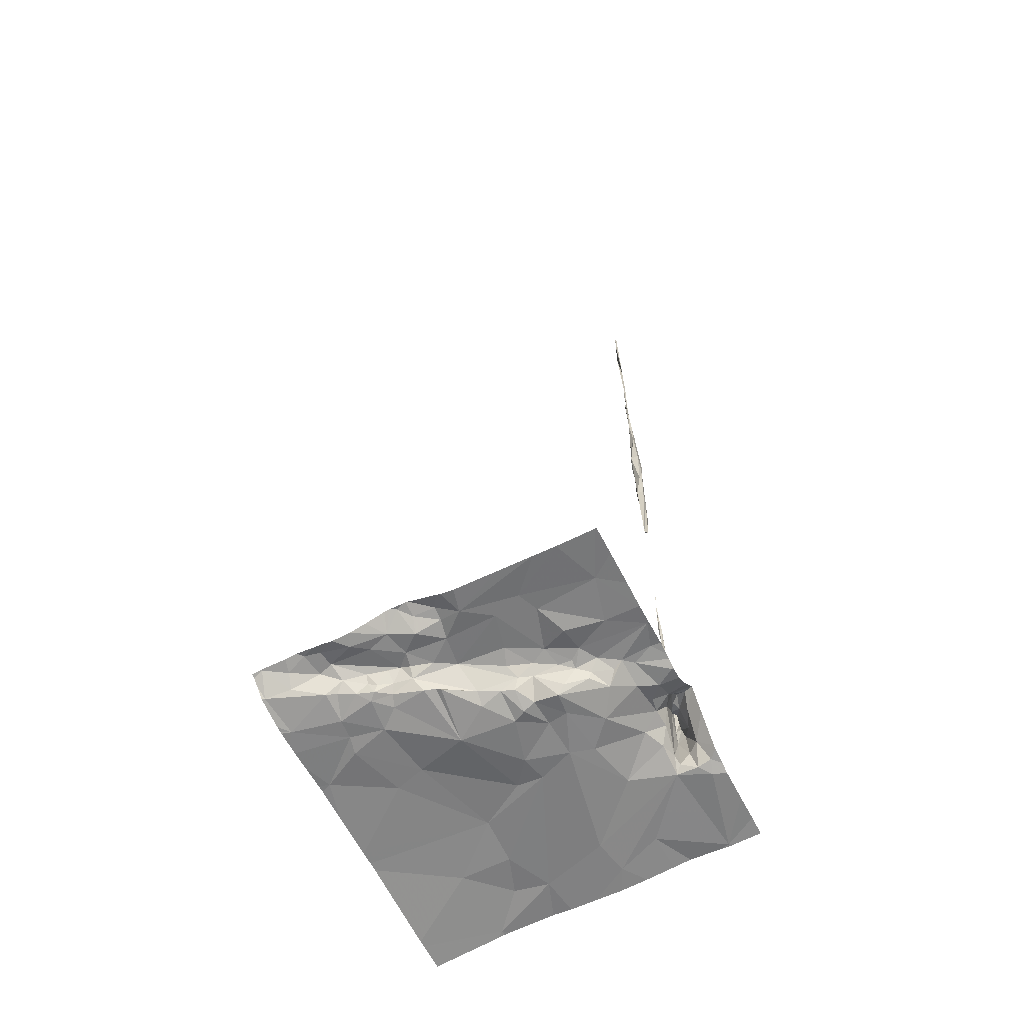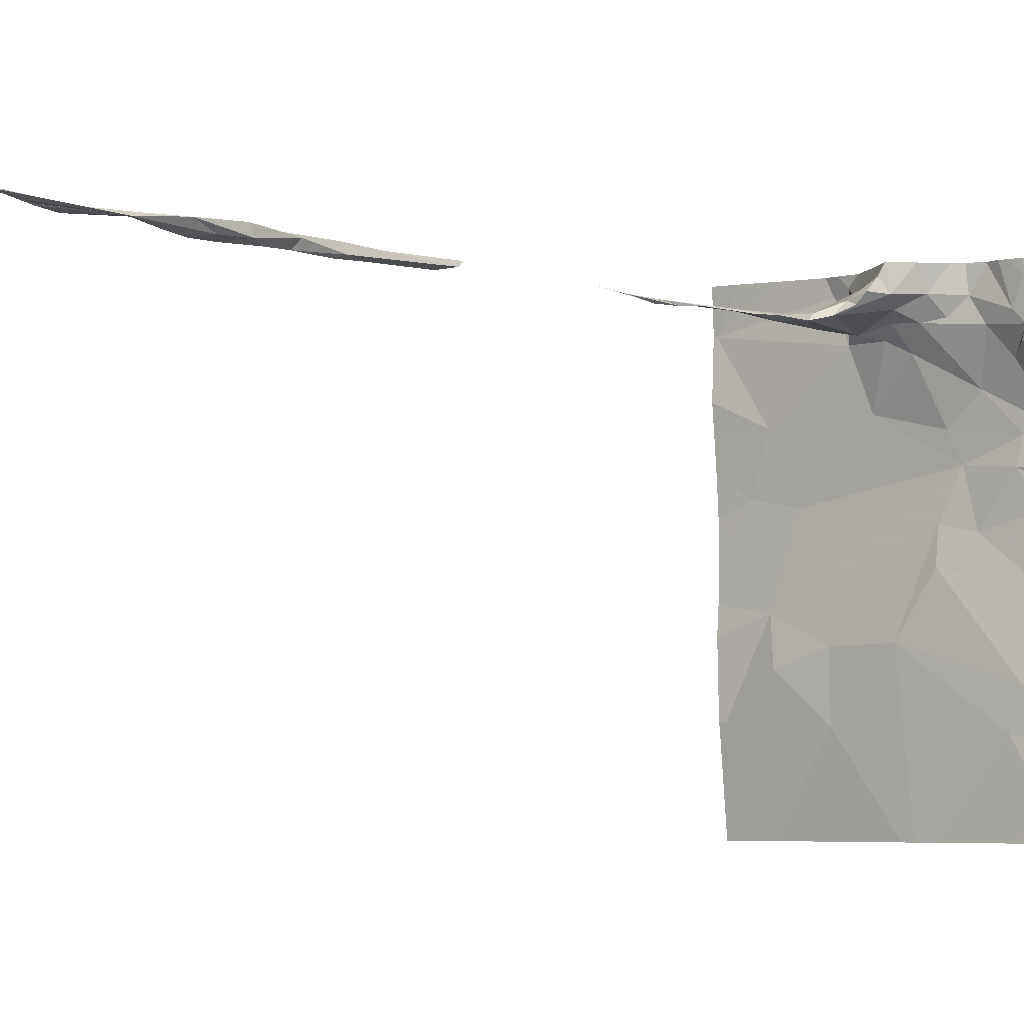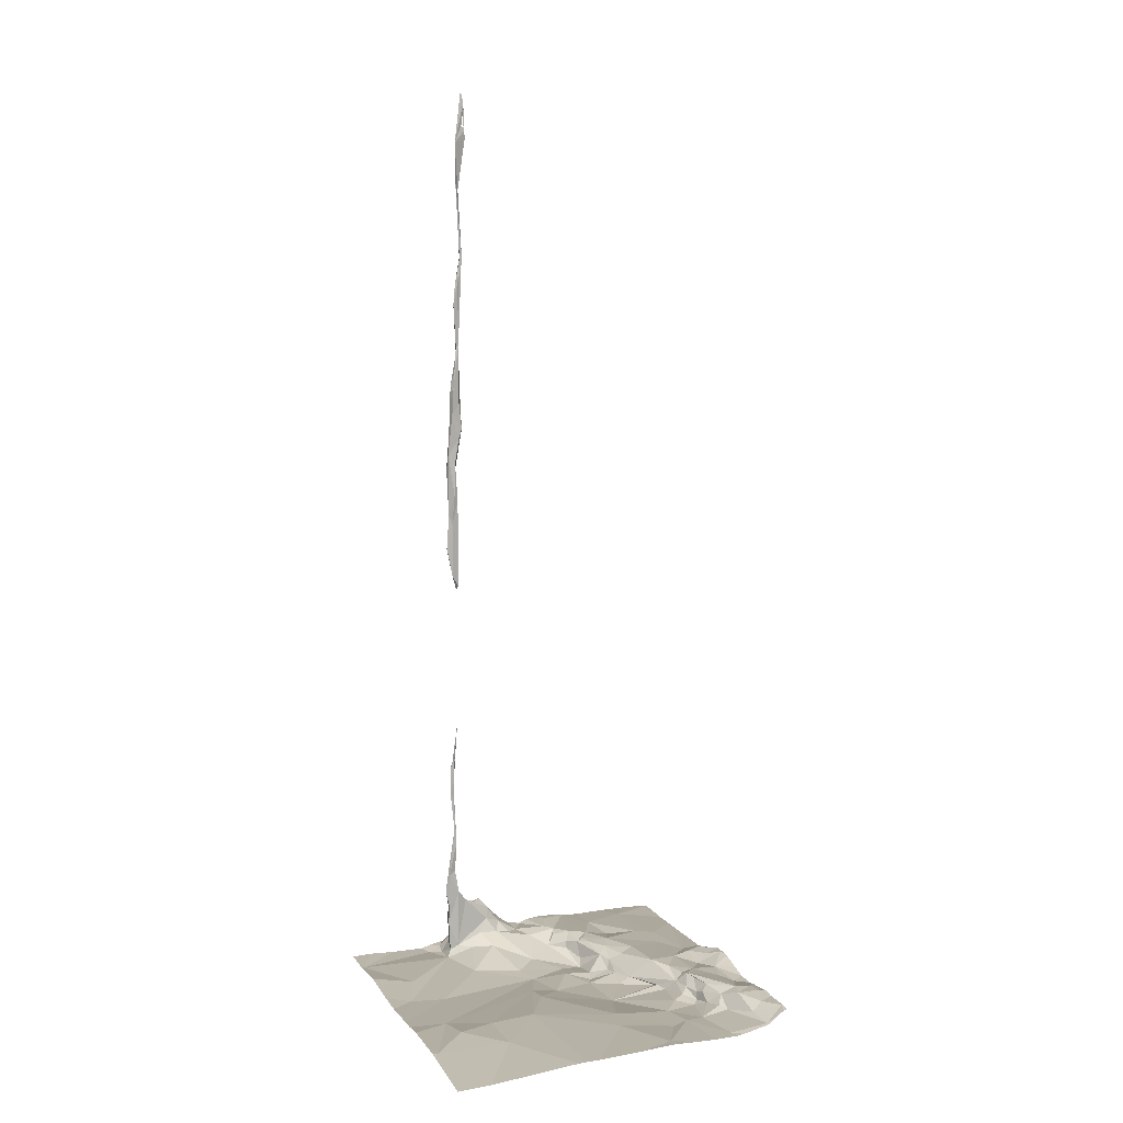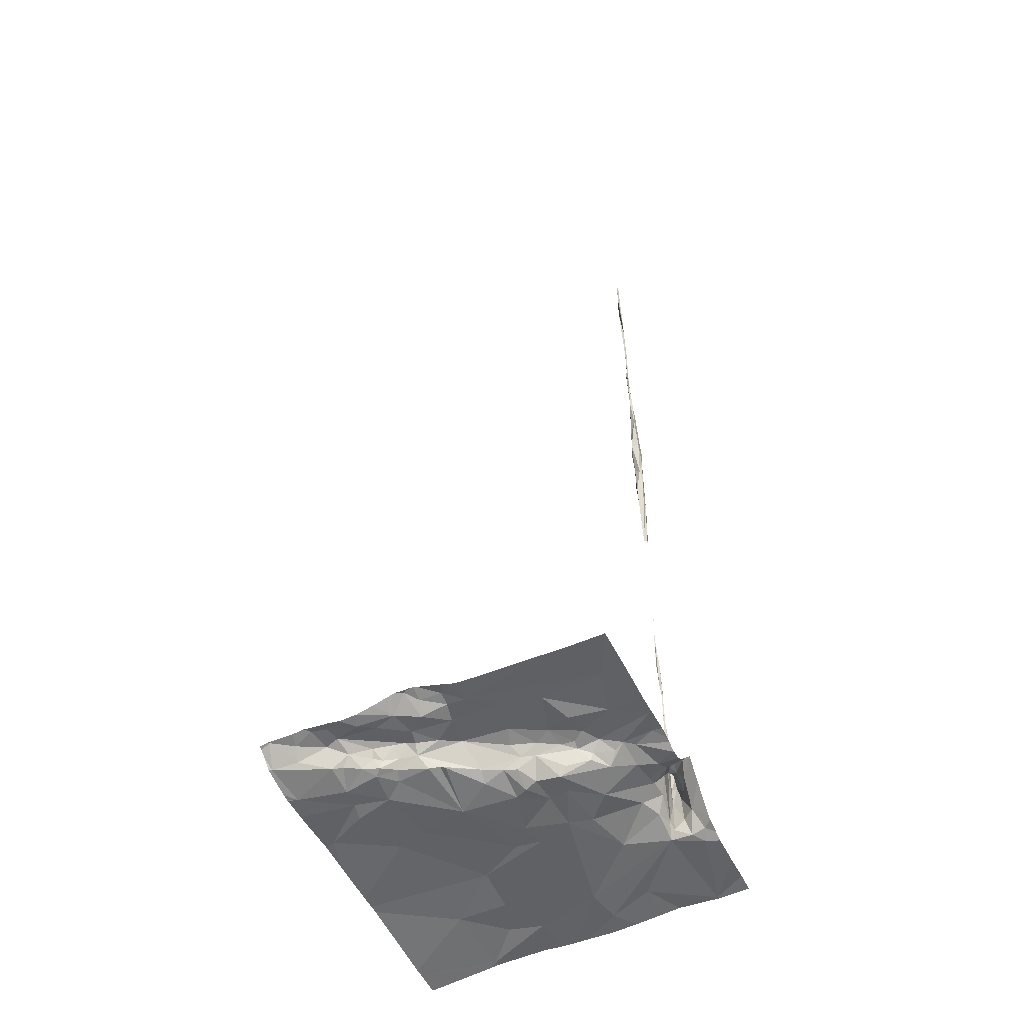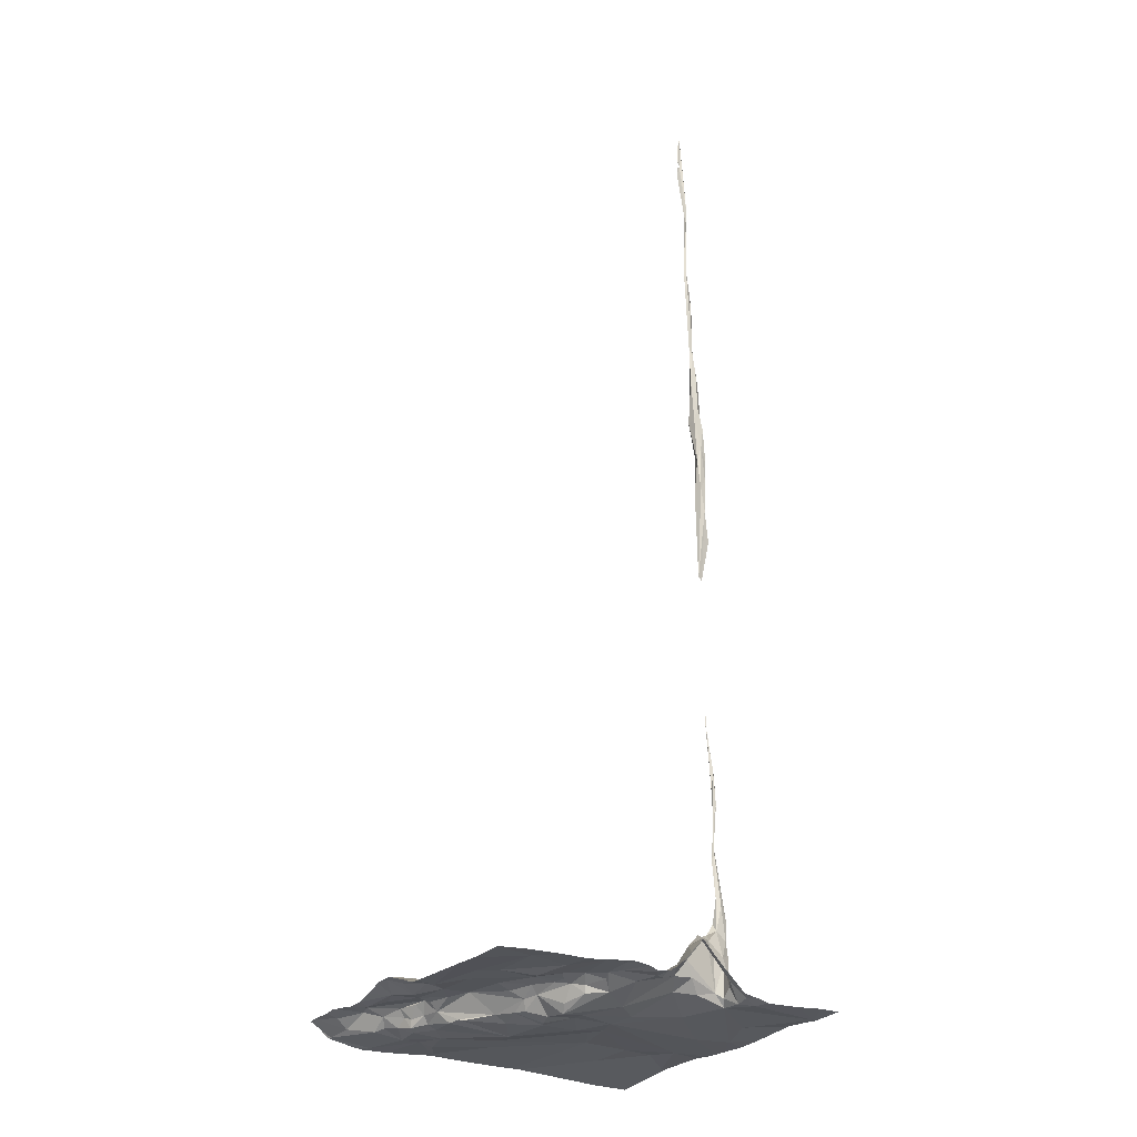
<metadata>
{"format":"obj","ext":"obj","renderer":"f3d","projection":"perspective","resolution":1024,"background":"white","views":[{"elev":-60.9,"azim":116.4,"up":"+Z"},{"elev":-3.7,"azim":35.6,"up":"+Y"},{"elev":10.2,"azim":-22.9,"up":"+Z"},{"elev":-50.9,"azim":114.5,"up":"+Z"},{"elev":-25.1,"azim":146.8,"up":"+Z"}]}
</metadata>
<code>
v -58.12 266.9 483.4
v -58.02 266.8 483.3
v -58.09 266.7 483.3
v -58.02 266.9 483.4
v -58.02 266.9 483.4
v -58.05 266.5 483.4
v -58.02 266.6 483.3
v -58.02 266.6 483.3
v -58.15 266.6 483.4
v -58.28 266.7 483.3
v -58.33 266.9 483.4
v -58.16 266.8 483.3
v -58.88 268.1 483.4
v -58.02 266.3 483.3
v -59.26 268.1 483.5
v -58.09 266.4 483.3
v -58.02 266.4 483.3
v -58.03 266.3 483.3
v -58.16 266.4 483.3
v -58.14 266.2 483.3
v -58.92 268.1 483.3
v -58.84 268.1 483.4
v -58.35 266.3 483.2
v -58.24 266.6 483.3
v -58.18 266.5 483.4
v -58.25 266.5 483.3
v -58.07 266.6 483.4
v -58.02 266.7 483.3
v -58.78 268.1 483.4
v -58.28 266.6 483.3
v -58.02 266.3 483.3
v -58.52 266.5 483.2
v -58.74 266.3 483.2
v -58.61 266.5 483.2
v -58.37 268.1 483.3
v -58.52 268.1 483.3
v -58.65 268.1 483.4
v -58.31 266.8 483.3
v -58.36 266.8 483.3
v -58.63 268.1 483.4
v -58.55 266.7 483.2
v -58.86 266.7 483.2
v -58.41 266.5 483.2
v -58.37 266.7 483.2
v -58.31 266.7 483.3
v -58.46 266.8 483.2
v -58.33 266.8 483.3
v -58.39 266.8 483.3
v -58.33 266.7 483.2
v -58.91 266.6 483.2
v -58.76 267 483.2
v -58.43 267 483.2
v -58.31 266.7 483.3
v -58.38 266.9 483.3
v -58.64 268.1 483.4
v -58.25 267 483.4
v -59.59 266.6 483.2
v -58.18 268.1 483.3
v -59.33 266.9 483.3
v -59.59 266.9 483.3
v -59.18 267.3 483.2
v -59.18 267.1 483.3
v -58.95 266.2 483.2
v -60.01 266.6 483.2
v -58.04 266.2 483.3
v -59.81 266.8 483.3
v -59.83 267 483.2
v -58.02 266.5 483.4
v -58.02 266.5 483.4
v -58.33 266.2 483.2
v -58.04 266.2 483.3
v -58.15 267.3 483.3
v -58.02 267.3 483.3
v -58.02 267.3 483.3
v -58.1 267.2 483.4
v -58.02 267.2 483.4
v -58.02 267.1 483.4
v -58.02 267.1 483.4
v -58.04 267 483.4
v -58.02 267 483.4
v -58.02 267 483.4
v -58.17 267.1 483.3
v -58.26 267.5 483.3
v -58.27 267.2 483.4
v -58.2 267.6 483.4
v -58.17 267.2 483.4
v -58.02 267.8 483.3
v -58.02 267.6 483.3
v -58.1 267.1 483.4
v -58.02 267.9 483.3
v -58.02 267.1 483.4
v -58.02 268.1 483.3
v -58.28 268 483.4
v -58.02 267.1 483.4
v -58.75 267.4 483.2
v -58.73 267.4 483.2
v -58.63 267.4 483.2
v -58.63 268.1 483.4
v -58.52 267.9 483.4
v -58.86 267.6 483.2
v -58.73 267.6 483.2
v -58.61 267.3 483.3
v -58.82 268 483.4
v -58.94 267.9 483.3
v -58.99 268 483.3
v -58.93 268.1 483.3
v -59 267.7 483.3
v -58.8 267.8 483.3
v -58.85 267.8 483.3
v -58.78 267.9 483.4
v -58.64 267.5 483.3
v -58.64 267.2 483.2
v -58.88 267.4 483.2
v -58.76 267.7 483.3
v -58.71 267.7 483.3
v -58.72 267.6 483.3
v -58.78 267.3 483.2
v -58.77 268.1 483.4
v -58.75 267.7 483.3
v -58.72 267.8 483.4
v -58.62 267.7 483.4
v -58.66 267.6 483.4
v -58.67 267.7 483.4
v -58.33 266.9 483.3
v -58.46 267 483.3
v -58.37 267.1 483.4
v -58.54 267.4 483.3
v -58.61 267.4 483.3
v -58.6 267.5 483.4
v -58.45 267.4 483.4
v -58.44 267.2 483.4
v -58.55 267.6 483.4
v -58.32 267.7 483.4
v -58.48 267.7 483.3
v -58.56 267.2 483.3
v -58.47 267 483.2
v -59.03 267.2 483.2
v -59.38 267.9 487.6
v -59.39 267.9 488
v -59.4 267.9 488.1
v -59.43 267.9 486.4
v -59.38 267.9 486.6
v -59.44 267.9 486.6
v -59.46 267.9 486.3
v -59.45 267.9 486.2
v -59.09 267.5 483.2
v -59.14 267.6 483.2
v -59.22 267.8 483.3
v -59.29 268 483.5
v -59.22 268.1 483.6
v -59.24 268 483.6
v -59.32 268 483.6
v -59.28 268 483.6
v -59.19 268 483.5
v -59.47 267.9 483.6
v -59.47 268 483.5
v -59.4 268 483.5
v -59.41 267.9 484.7
v -59.44 267.9 484.5
v -59.44 267.9 484.4
v -59.45 267.9 486.6
v -59.44 267.9 486.9
v -59.44 267.9 486.7
v -59.4 267.9 487
v -59.39 267.9 487.1
v -59.4 267.9 487.3
v -59.41 267.9 486.9
v -59.38 267.9 486.9
v -59.37 267.9 487.6
v -59.41 267.9 487.4
v -59.41 267.9 486.7
v -59.36 267.9 487.6
v -59.41 267.9 488.3
v -59.4 267.9 485.6
v -59.4 267.9 486.2
v -59.42 267.9 486.2
v -59.44 267.9 486
v -59.46 267.9 486.1
v -59.43 267.9 486.8
v -59.42 267.9 486.9
v -59.41 267.9 486.4
v -59.4 267.9 487.5
v -59.39 267.9 487.5
v -59.39 267.9 487.5
v -59.4 267.9 487.5
v -59.56 268 483.3
v -59.5 267.9 483.3
v -60.03 267.9 483.3
v -59.41 267.6 483.3
v -59.33 267.9 483.3
v -59.71 267.3 483.2
v -59.49 268.1 483.3
v -59.16 267.9 483.4
v -59.42 267.9 483.3
v -59.26 267.9 483.4
v -59.47 267.9 483.3
v -59.5 268 483.3
v -59.48 267.9 483.5
v -59.46 268 483.4
v -59.11 268 483.4
v -59.21 268 483.5
v -59.07 267.9 483.4
v -59.42 268 483.4
v -59.47 267.9 483.6
v -59.35 267.9 483.6
v -59.43 267.9 484.1
v -59.42 267.9 484
v -59.47 267.9 483.8
v -59.45 267.9 483.8
v -59.43 267.9 483.8
v -59.43 267.9 484.1
v -59.41 267.9 483.7
v -59.41 267.9 483.6
v -59.49 267.9 483.7
v -59.43 267.9 484.2
v -59.46 267.9 484.3
v -59.46 267.9 484.5
v -59.41 267.9 484.8
v -59.41 267.9 484.8
v -59.4 267.9 484.9
v -59.43 267.9 484.6
v -59.41 267.9 484.9
v -59.4 267.9 485.6
v -59.47 267.9 485.9
v -59.47 267.9 485.9
v -59.44 267.9 485.7
v -59.46 267.9 486.4
v -59.39 267.9 486.7
v -59.38 267.9 486.6
v -59.43 267.9 486.2
v -59.42 267.9 486.4
v -59.44 267.9 486
v -59.4 267.9 486.5
v -59.35 267.9 488.4
v -59.35 267.9 488.4
v -59.37 267.9 488.6
v -59.42 267.9 487.3
v -59.4 267.9 487.1
v -59.36 267.9 488.4
v -59.34 267.9 488.3
v -59.35 267.9 488.5
v -59.34 267.9 488.3
v -58.29 266.2 483.2
v -58.13 266.2 483.3
v -58.02 266.2 483.3
v -58.08 266.2 483.3
v -59.82 267.6 483.3
v -59.91 267.4 483.2
v -58.02 267 483.4
v -58.14 266.2 483.3
v -60.04 266.6 483.2
v -58.02 268.1 483.3
v -60.04 266.6 483.2
v -60.04 266.9 483.3
v -60.04 266.7 483.2
v -60.04 267.9 483.3
v -60.04 267.9 483.3
v -60.04 267.9 483.3
v -60.04 268 483.3
v -60.04 267.7 483.3
v -60.04 267.6 483.3
v -60.04 267.5 483.3
v -60.04 267.3 483.2
v -60.04 267 483.2
v -60.04 267.1 483.2
v -60.04 267.2 483.2
v -58.76 266.2 483.2
v -58.58 266.2 483.2
v -58.72 266.2 483.2
v -58.34 266.2 483.2
v -58.48 266.2 483.2
v -58.42 266.2 483.2
v -59.33 266.2 483.2
v -59.84 266.2 483.2
v -59.2 266.2 483.2
v -59.28 266.2 483.2
v -59.88 266.2 483.2
v -59.89 266.2 483.2
v -60.04 266.2 483.2
v -59.2 268.1 483.5
v -59.59 268.1 483.3
v -59.53 268.1 483.3
v -59.45 268.1 483.3
v -59.2 268.1 483.5
v -59.11 268.1 483.4
v -59.12 268.1 483.5
v -59.2 268.1 483.5
v -59 268.1 483.4
v -58.94 268.1 483.3
v -59.04 268.1 483.4
v -59.43 268.1 483.3
v -59.29 268.1 483.4
v -59.77 268.1 483.3
v -59.93 268.1 483.3
v -58.02 268.1 483.3
v -59.95 268.1 483.3
v -60.04 268.1 483.3
f 2 1 3
f 4 1 5
f 7 6 8
f 10 9 11
f 12 11 9
f 283 192 203
f 6 16 17
f 19 18 16
f 19 20 18
f 250 23 243
f 9 24 25
f 26 25 24
f 3 12 9
f 28 27 7
f 9 27 3
f 16 6 25
f 25 6 27
f 19 16 25
f 20 19 26
f 282 192 283
f 26 23 20
f 27 9 25
f 24 30 26
f 18 20 246
f 16 18 31
f 1 12 3
f 26 19 25
f 33 32 34
f 39 38 11
f 42 34 41
f 44 43 45
f 281 186 192
f 46 41 44
f 280 149 150
f 39 47 38
f 39 48 49
f 50 34 42
f 51 42 41
f 49 48 44
f 49 44 45
f 49 47 39
f 46 48 52
f 10 53 24
f 24 53 45
f 48 39 54
f 23 26 43
f 43 32 23
f 34 32 41
f 47 49 53
f 48 46 44
f 41 32 43
f 43 30 45
f 24 45 30
f 53 49 45
f 46 51 41
f 50 33 34
f 38 47 10
f 43 44 41
f 53 10 47
f 11 12 56
f 9 10 24
f 32 33 268
f 26 30 43
f 11 38 10
f 23 32 271
f 15 149 280
f 275 59 276
f 59 57 273
f 57 59 60
f 60 59 61
f 62 59 42
f 63 50 275
f 42 59 50
f 277 251 278
f 274 64 277
f 270 23 272
f 66 57 60
f 67 66 60
f 57 66 64
f 68 6 69
f 8 6 68
f 64 67 254
f 55 98 40
f 66 67 64
f 69 6 17
f 7 27 6
f 71 18 65
f 5 1 2
f 28 3 27
f 2 3 28
f 17 16 31
f 31 18 14
f 73 72 74
f 76 75 77
f 77 75 78
f 80 79 1
f 56 1 82
f 72 83 84
f 83 72 85
f 86 75 72
f 84 56 82
f 87 72 88
f 86 89 75
f 90 85 87
f 1 79 82
f 82 89 86
f 75 89 91
f 72 75 76
f 79 89 82
f 93 92 252
f 86 84 82
f 56 12 1
f 84 86 72
f 91 79 94
f 81 1 4
f 1 81 80
f 39 11 54
f 96 95 97
f 98 99 36
f 101 100 96
f 95 102 97
f 104 103 105
f 103 106 105
f 101 107 100
f 109 108 110
f 109 107 101
f 96 97 111
f 111 101 96
f 104 109 110
f 113 95 96
f 115 114 116
f 117 95 113
f 106 103 13
f 116 111 115
f 116 101 111
f 120 119 115
f 120 108 119
f 110 108 120
f 120 115 121
f 101 116 114
f 115 122 123
f 115 119 114
f 108 109 119
f 114 119 109
f 51 46 52
f 11 56 124
f 54 124 126
f 125 52 54
f 54 52 48
f 11 124 54
f 110 120 98
f 128 127 129
f 127 130 129
f 131 84 83
f 133 132 83
f 133 134 132
f 133 85 93
f 121 134 99
f 123 122 132
f 120 121 98
f 99 98 121
f 134 133 99
f 121 123 132
f 132 129 130
f 130 83 132
f 130 127 131
f 129 132 122
f 126 131 54
f 131 135 54
f 131 128 135
f 131 126 84
f 125 136 51
f 135 112 136
f 137 51 117
f 111 128 129
f 95 117 102
f 83 85 133
f 112 135 102
f 135 136 125
f 51 112 117
f 126 124 56
f 117 112 102
f 56 84 126
f 36 93 35
f 13 118 22
f 128 102 135
f 103 110 118
f 115 123 121
f 134 121 132
f 29 98 37
f 103 104 110
f 115 111 122
f 54 135 125
f 93 99 133
f 52 125 51
f 109 101 114
f 112 51 136
f 97 128 111
f 96 100 113
f 128 97 102
f 127 128 131
f 111 129 122
f 83 130 131
f 118 110 98
f 139 138 140
f 142 141 143
f 144 141 145
f 67 61 146
f 147 107 148
f 151 150 152
f 151 153 154
f 156 155 157
f 159 158 160
f 162 161 163
f 165 164 166
f 168 167 164
f 170 169 166
f 143 171 142
f 172 139 173
f 175 174 176
f 176 177 145
f 173 140 172
f 172 169 139
f 178 145 177
f 180 179 165
f 141 181 176
f 183 182 184
f 184 182 185
f 187 186 188
f 189 148 190
f 191 67 146
f 59 62 61
f 137 62 51
f 137 117 113
f 281 192 282
f 148 107 193
f 187 190 194
f 194 190 195
f 187 196 197
f 187 189 190
f 61 62 137
f 187 197 186
f 189 147 148
f 42 51 62
f 146 61 137
f 194 196 187
f 195 148 193
f 280 150 284
f 198 196 194
f 196 199 197
f 186 197 192
f 154 200 285
f 193 200 201
f 201 195 193
f 288 106 289
f 200 105 288
f 104 105 202
f 105 200 202
f 191 146 189
f 107 147 100
f 113 146 137
f 193 202 200
f 147 146 100
f 193 107 104
f 107 109 104
f 200 154 201
f 187 191 189
f 195 201 194
f 149 152 150
f 152 153 151
f 154 150 151
f 199 203 197
f 196 198 199
f 198 204 155
f 156 198 155
f 152 149 157
f 154 205 201
f 157 149 203
f 198 156 199
f 205 153 152
f 154 153 205
f 207 206 208
f 210 209 211
f 212 205 213
f 210 213 209
f 155 213 157
f 212 208 204
f 204 208 214
f 204 198 212
f 214 155 204
f 212 213 210
f 212 210 208
f 214 209 155
f 203 199 156
f 155 209 213
f 152 157 213
f 214 208 206
f 206 215 216
f 156 157 203
f 206 159 211
f 215 207 159
f 159 216 217
f 206 211 214
f 219 218 220
f 159 206 216
f 159 221 219
f 220 158 219
f 214 211 209
f 219 158 159
f 217 216 160
f 220 218 222
f 159 217 221
f 206 207 215
f 159 160 215
f 221 160 158
f 152 213 205
f 216 215 160
f 203 149 15
f 208 210 207
f 174 223 177
f 224 177 223
f 142 181 141
f 168 142 171
f 226 225 224
f 225 178 224
f 227 143 144
f 229 228 163
f 230 175 231
f 175 181 231
f 162 171 161
f 232 178 225
f 229 181 142
f 163 233 229
f 170 166 164
f 169 172 166
f 178 230 227
f 235 234 236
f 170 237 185
f 169 184 138
f 138 172 140
f 227 144 178
f 143 227 161
f 233 163 227
f 182 183 170
f 170 185 182
f 185 165 183
f 165 238 180
f 179 162 163
f 164 238 237
f 163 228 179
f 185 183 138
f 172 138 183
f 228 168 165
f 236 234 239
f 140 239 139
f 164 167 162
f 168 164 165
f 177 176 174
f 162 180 164
f 174 175 232
f 178 177 224
f 181 229 231
f 223 174 226
f 226 174 232
f 232 225 226
f 176 145 141
f 219 221 218
f 221 158 218
f 181 175 176
f 229 142 168
f 168 228 229
f 138 184 185
f 165 185 237
f 167 168 171
f 162 167 171
f 170 184 169
f 165 237 238
f 179 228 165
f 237 170 164
f 165 172 184
f 172 183 184
f 240 139 239
f 173 236 140
f 169 138 139
f 236 239 140
f 241 236 173
f 242 240 241
f 236 241 240
f 241 234 235
f 173 239 241
f 239 234 241
f 240 235 236
f 239 235 240
f 172 165 166
f 163 161 227
f 207 210 211
f 143 141 144
f 190 148 195
f 283 203 291
f 104 202 193
f 284 154 287
f 205 212 194
f 201 205 194
f 67 60 61
f 203 192 197
f 146 147 189
f 207 211 159
f 160 221 217
f 222 218 158
f 220 222 158
f 198 194 212
f 175 230 232
f 229 233 231
f 184 170 165
f 170 183 165
f 231 227 230
f 226 224 223
f 173 242 239
f 242 235 239
f 144 145 178
f 173 139 240
f 235 242 241
f 238 164 180
f 232 230 178
f 162 179 180
f 231 233 227
f 240 242 173
f 146 113 100
f 143 161 171
f 269 33 267
f 37 98 55
f 188 186 281
f 247 188 257
f 268 33 269
f 248 247 261
f 249 79 80
f 72 73 88
f 247 248 187
f 187 248 191
f 267 33 63
f 264 191 265
f 63 33 50
f 265 248 266
f 87 85 72
f 74 72 76
f 187 188 247
f 78 75 91
f 94 79 249
f 91 89 79
f 92 93 90
f 90 93 85
f 35 93 58
f 251 64 253
f 29 118 98
f 253 64 255
f 65 18 246
f 254 67 264
f 255 64 254
f 70 23 270
f 256 188 258
f 257 188 256
f 258 188 259
f 246 20 244
f 243 23 70
f 259 188 294
f 260 247 257
f 22 118 29
f 261 247 260
f 262 248 261
f 244 20 250
f 263 248 262
f 250 20 23
f 21 106 13
f 264 67 191
f 71 14 18
f 265 191 248
f 266 248 263
f 13 103 118
f 245 14 71
f 271 32 268
f 272 23 271
f 273 57 274
f 40 98 36
f 36 99 93
f 274 57 64
f 275 50 59
f 276 59 273
f 277 64 251
f 58 93 252
f 252 92 295
f 278 251 279
f 284 150 154
f 285 200 290
f 286 154 285
f 287 154 286
f 288 105 106
f 289 106 21
f 290 200 288
f 291 203 292
f 292 203 15
f 293 188 281
f 294 188 293
f 296 259 294
f 297 259 296

</code>
